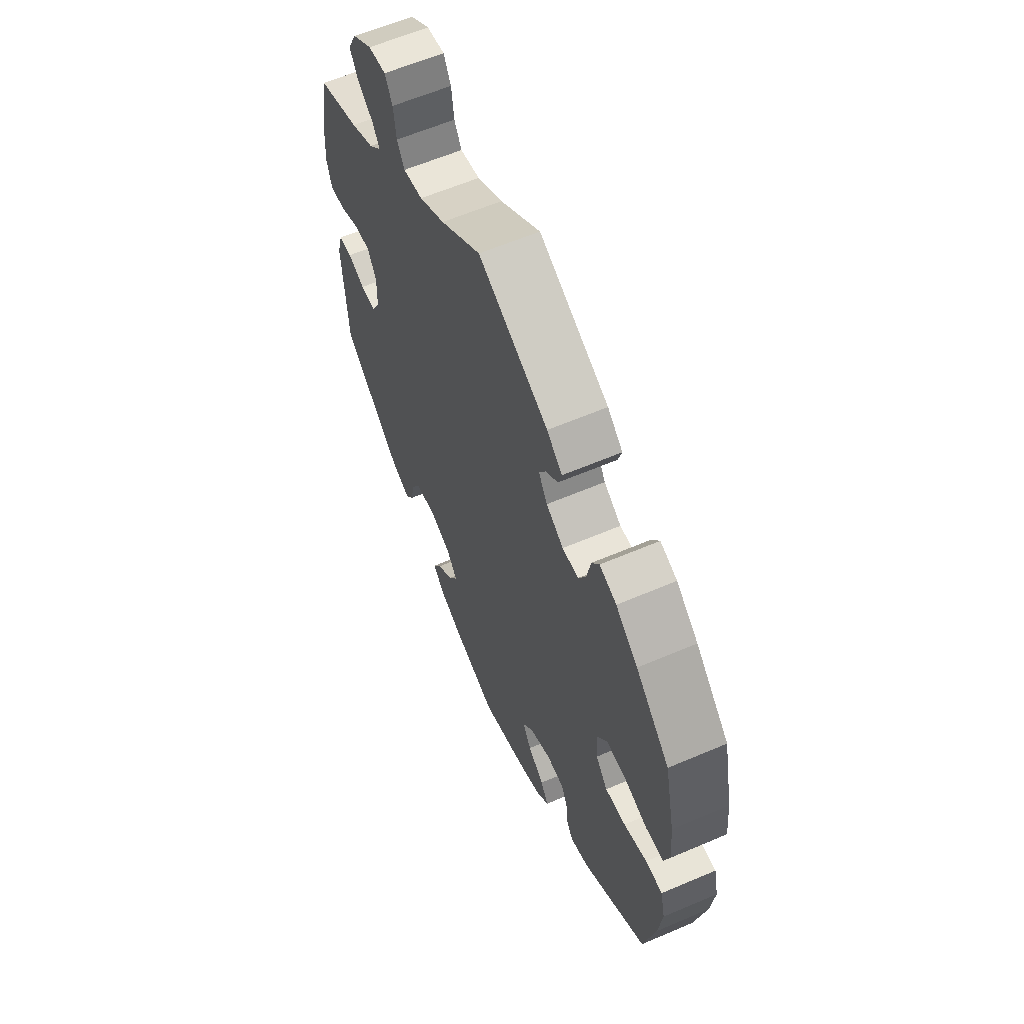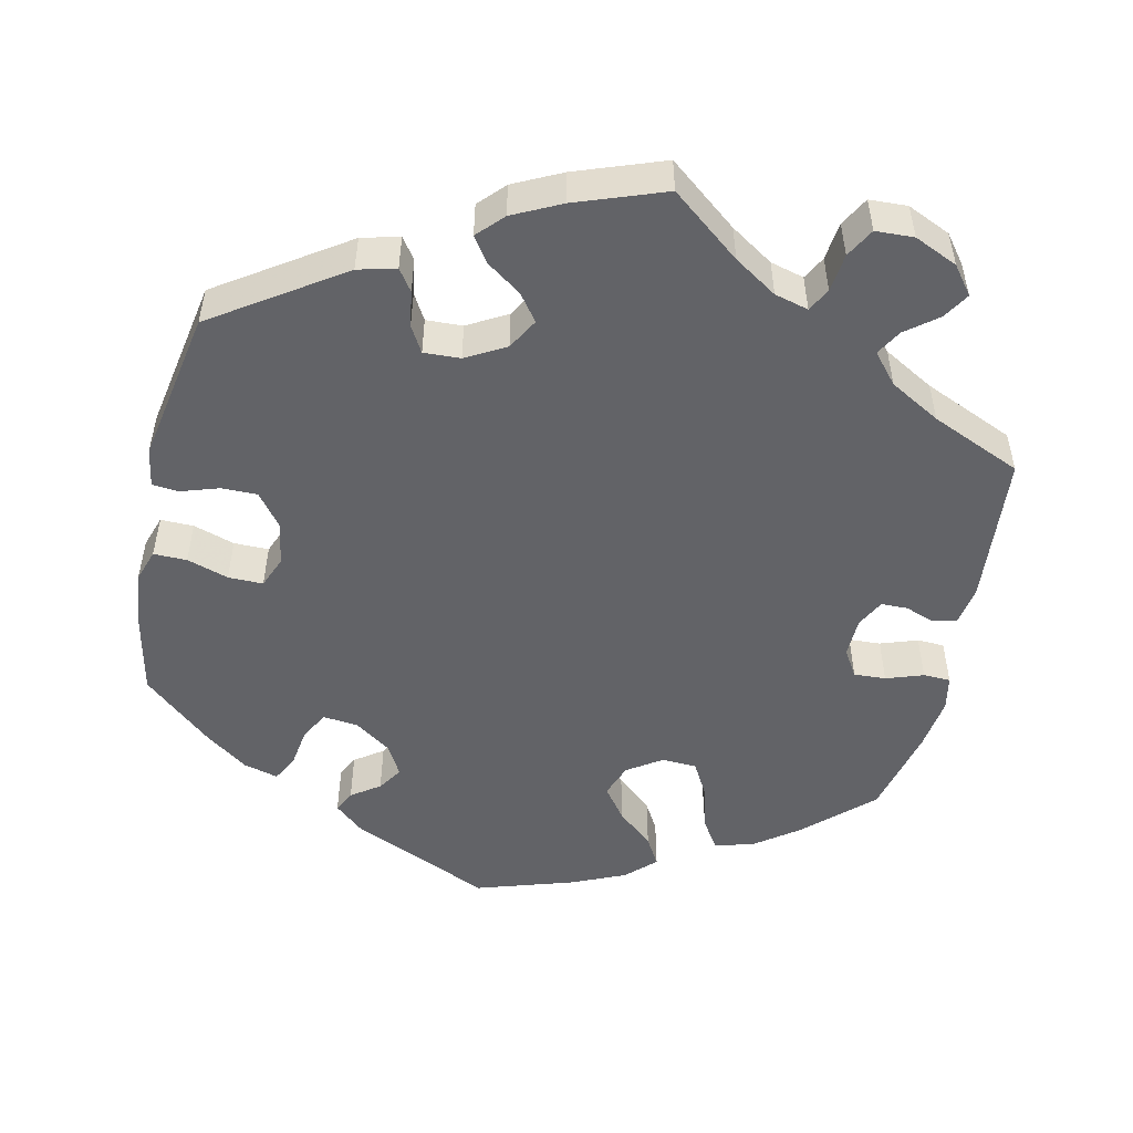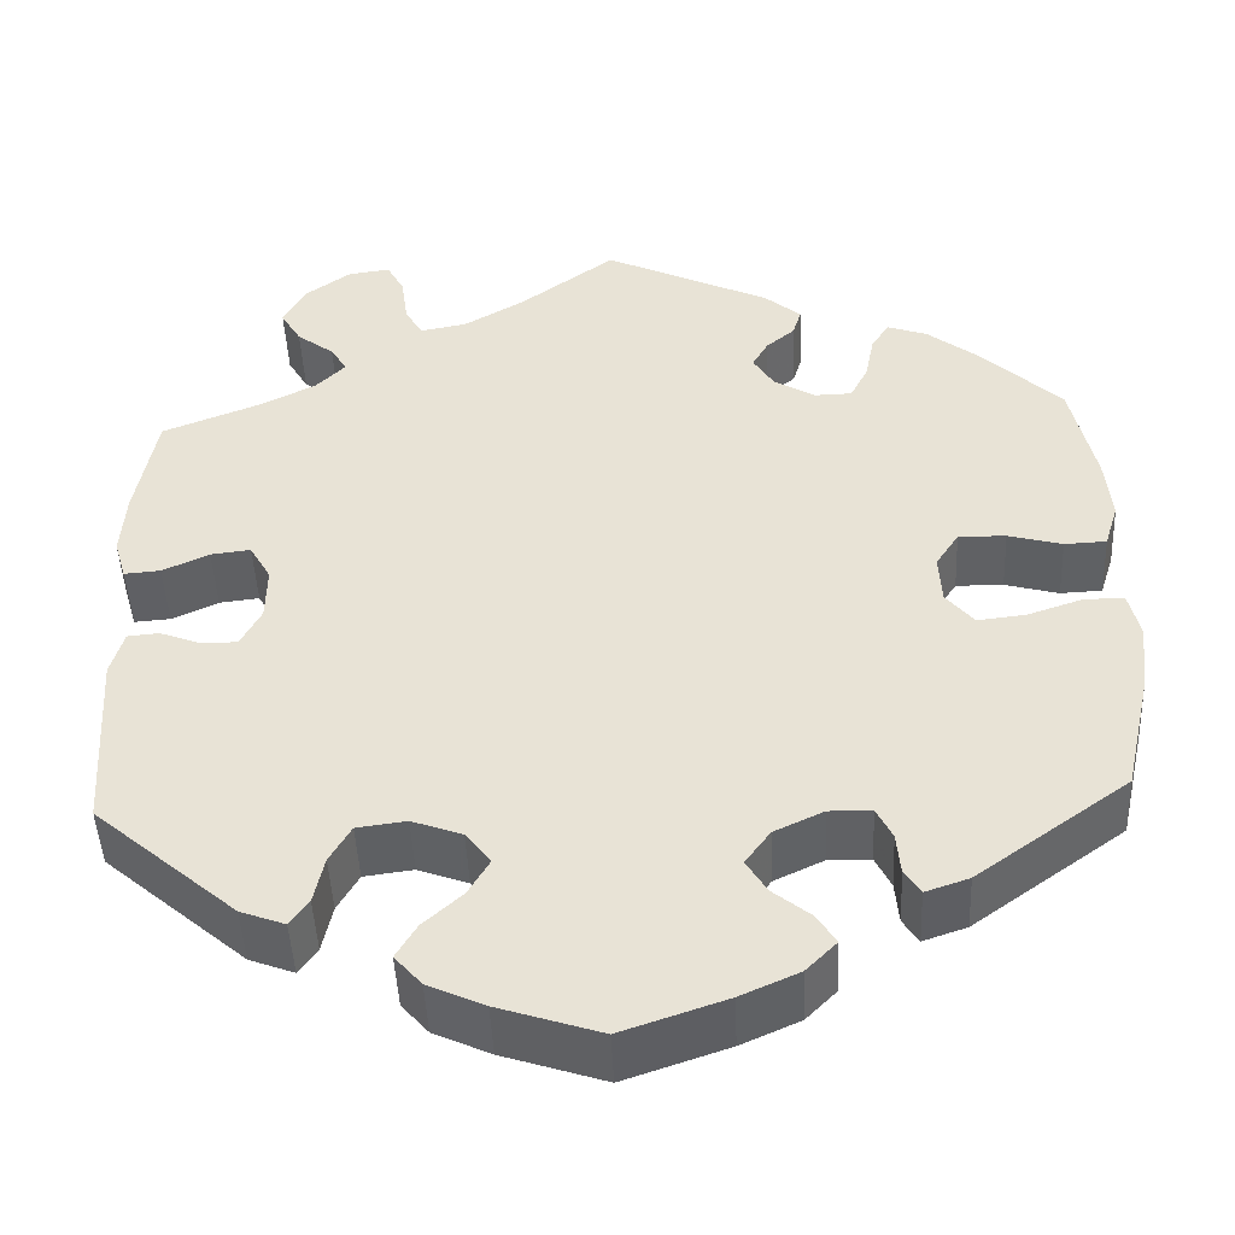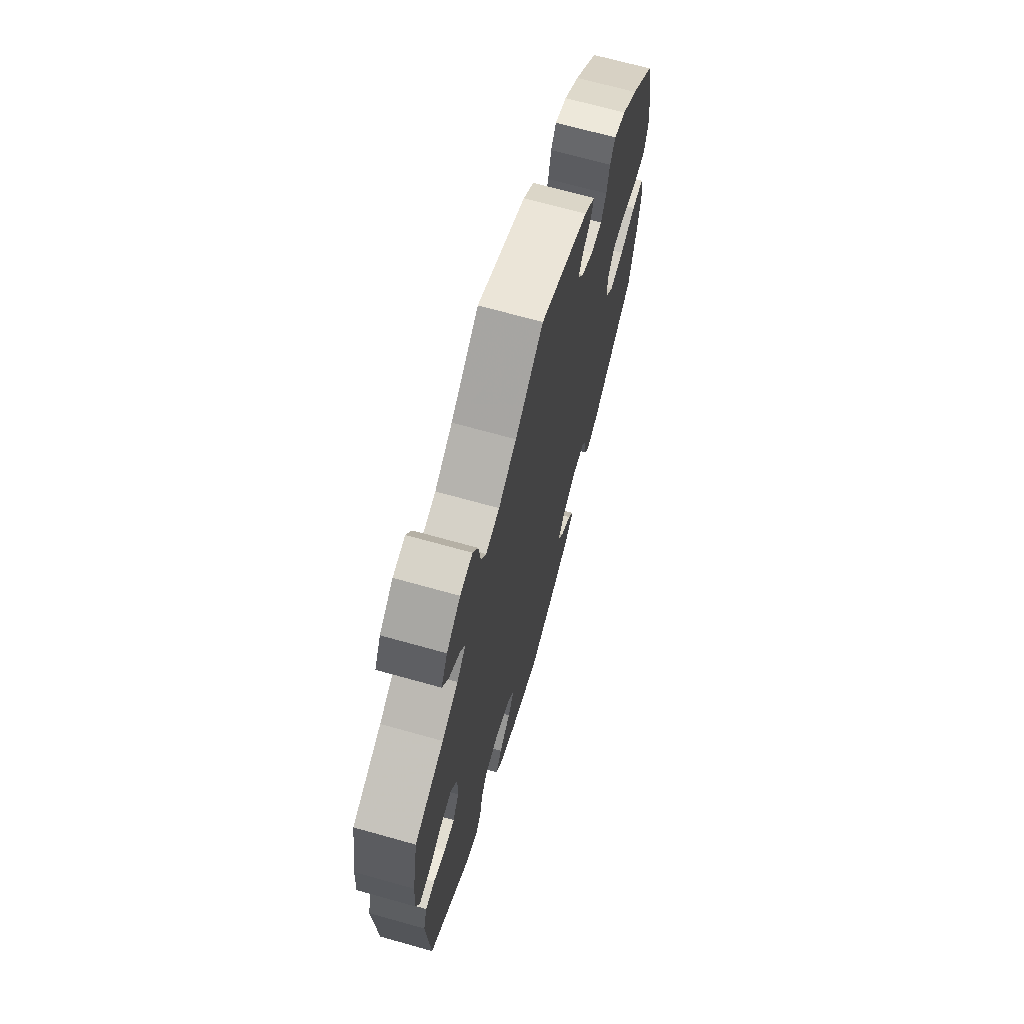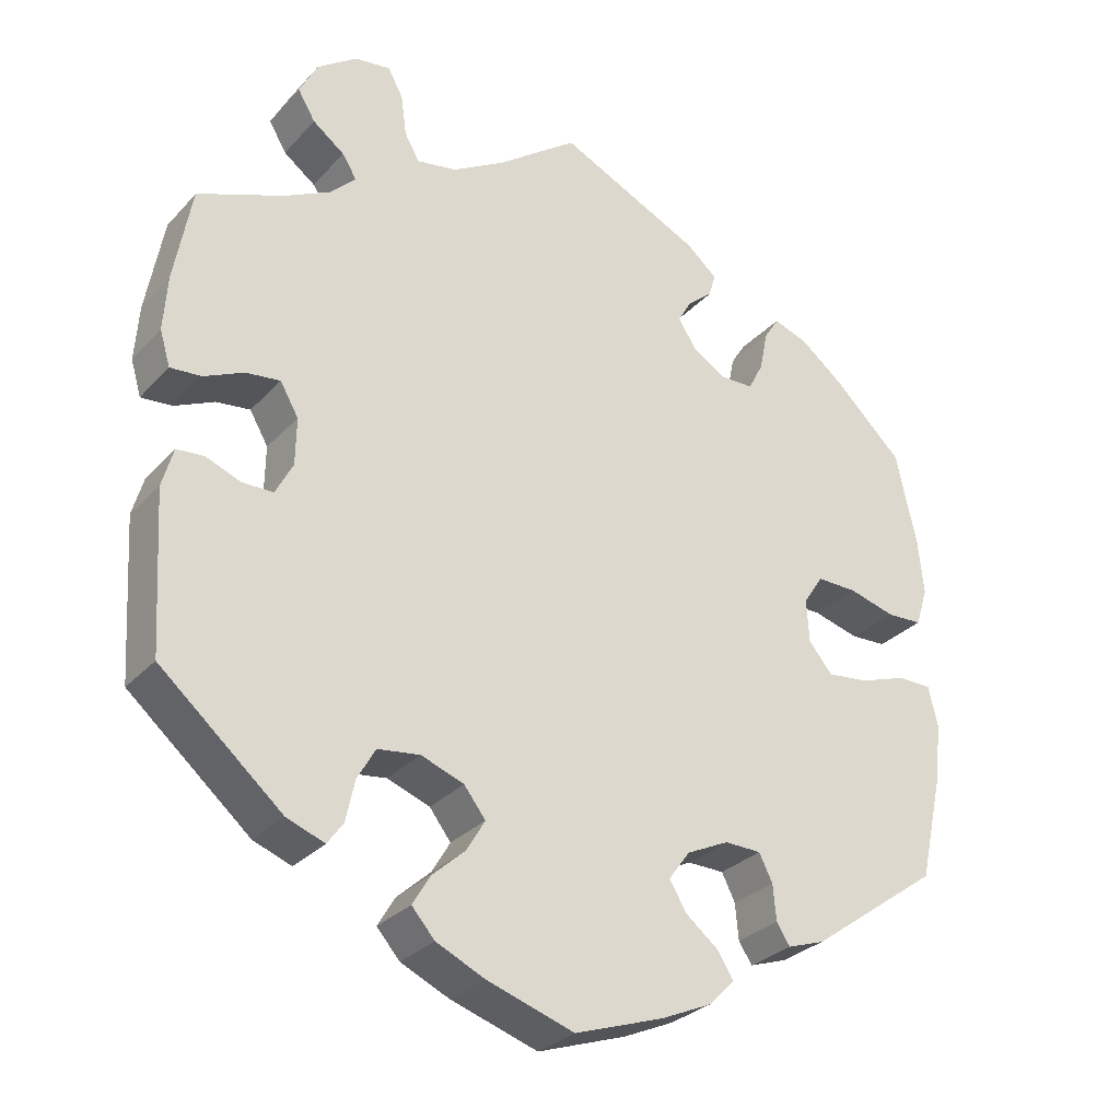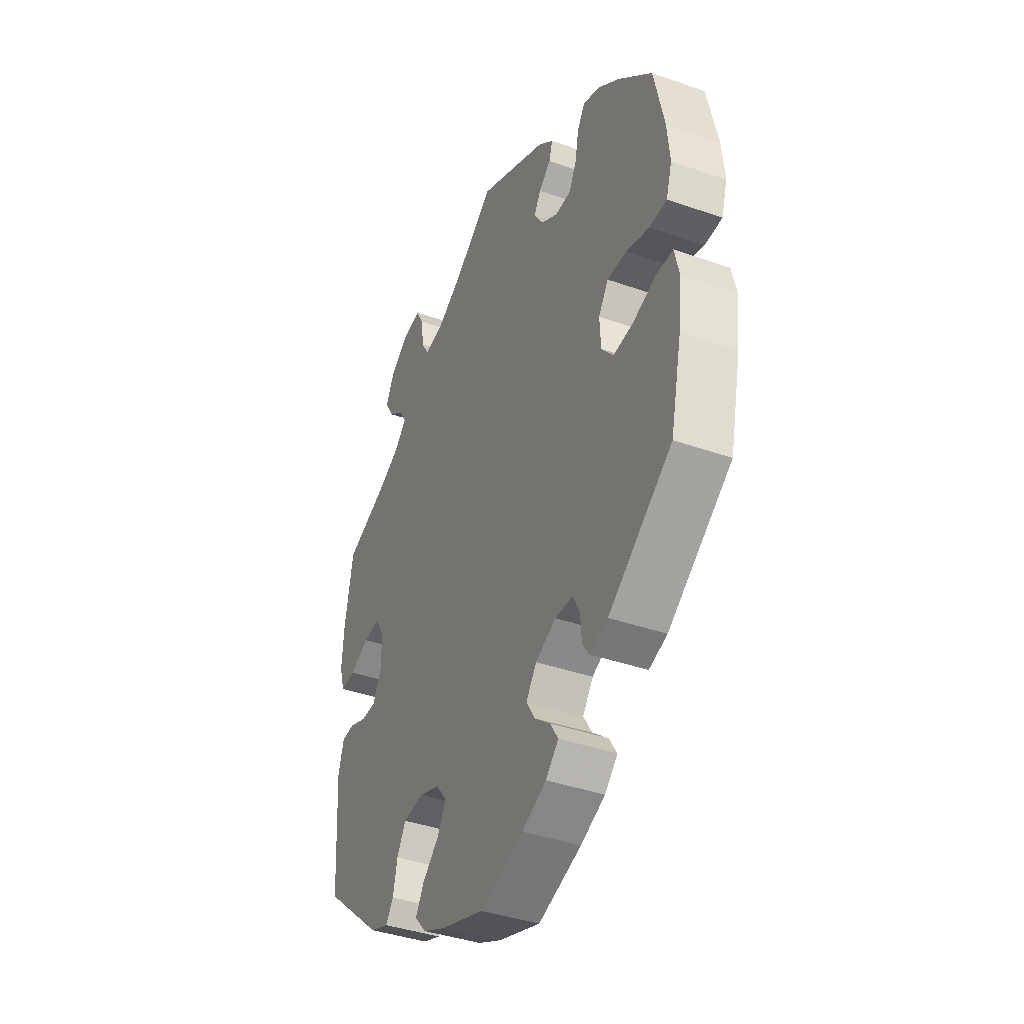
<metadata>
{"format":"obj","ext":"obj","renderer":"f3d","projection":"perspective","resolution":1024,"background":"white","views":[{"elev":61.3,"azim":66.5,"up":"+Z"},{"elev":-51.0,"azim":-72.3,"up":"+Y"},{"elev":-46.7,"azim":2.6,"up":"+Z"},{"elev":68.6,"azim":-74.3,"up":"+Z"},{"elev":-29.3,"azim":-33.7,"up":"+Z"},{"elev":-39.5,"azim":66.4,"up":"+Z"}]}
</metadata>
<code>
v -0.109 0.07 -0.542
v -0.17 0.07 -0.514
v -0.199 0.07 -0.481
v -0.177 0.07 -0.444
v -0.135 0.07 -0.406
v -0.112 0.07 -0.367
v -0.139 0.07 -0.332
v -0.193 0.07 -0.312
v -0.246 0.07 -0.319
v -0.269 0.07 -0.359
v -0.28 0.07 -0.41
v -0.3 0.07 -0.438
v -0.348 0.07 -0.42
v -0.501 0.07 -0.289
v -0.513 0.07 -0.09
v -0.499 0.07 -0.041
v -0.465 0.07 -0.038
v -0.421 0.07 -0.055
v -0.382 0.07 -0.055
v -0.36 0.07 -0.013
v -0.359 0.07 0.046
v -0.382 0.07 0.086
v -0.425 0.07 0.081
v -0.475 0.07 0.058
v -0.514 0.07 0.055
v -0.527 0.07 0.099
v -0.522 0.07 0.169
v -0.5 0.07 0.289
v -0.393 0.07 0.331
v -0.334 0.07 0.361
v -0.302 0.07 0.393
v -0.32 0.07 0.422
v -0.36 0.07 0.452
v -0.382 0.07 0.489
v -0.359 0.07 0.533
v -0.309 0.07 0.569
v -0.264 0.07 0.575
v -0.245 0.07 0.54
v -0.238 0.07 0.488
v -0.219 0.07 0.455
v -0.169 0.07 0.464
v -0.104 0.07 0.502
v -0.001 0.07 0.578
v 0.178 0.07 0.493
v 0.217 0.07 0.46
v 0.208 0.07 0.43
v 0.177 0.07 0.404
v 0.16 0.07 0.374
v 0.182 0.07 0.339
v 0.226 0.07 0.312
v 0.267 0.07 0.313
v 0.286 0.07 0.35
v 0.296 0.07 0.4
v 0.315 0.07 0.43
v 0.358 0.07 0.415
v 0.414 0.07 0.371
v 0.5 0.07 0.289
v 0.526 0.07 0.172
v 0.533 0.07 0.102
v 0.518 0.07 0.054
v 0.473 0.07 0.052
v 0.415 0.07 0.068
v 0.364 0.07 0.069
v 0.339 0.07 0.031
v 0.342 0.07 -0.023
v 0.372 0.07 -0.059
v 0.424 0.07 -0.053
v 0.483 0.07 -0.033
v 0.526 0.07 -0.033
v 0.538 0.07 -0.084
v 0.529 0.07 -0.16
v 0.5 0.07 -0.289
v 0.337 0.07 -0.406
v 0.29 0.07 -0.422
v 0.273 0.07 -0.396
v 0.269 0.07 -0.351
v 0.252 0.07 -0.317
v 0.206 0.07 -0.316
v 0.153 0.07 -0.341
v 0.126 0.07 -0.378
v 0.148 0.07 -0.414
v 0.189 0.07 -0.447
v 0.209 0.07 -0.479
v 0.176 0.07 -0.512
v 0.113 0.07 -0.54
v 0.001 0.07 -0.578
v -0.109 0 -0.542
v -0.17 0 -0.514
v -0.199 0 -0.481
v -0.177 0 -0.444
v -0.135 0 -0.406
v -0.112 0 -0.367
v -0.139 0 -0.332
v -0.193 0 -0.312
v -0.246 0 -0.319
v -0.269 0 -0.359
v -0.28 0 -0.41
v -0.3 0 -0.438
v -0.348 0 -0.42
v -0.501 0 -0.289
v -0.513 0 -0.09
v -0.499 0 -0.041
v -0.465 0 -0.038
v -0.421 0 -0.055
v -0.382 0 -0.055
v -0.36 0 -0.013
v -0.359 0 0.046
v -0.382 0 0.086
v -0.425 0 0.081
v -0.475 0 0.058
v -0.514 0 0.055
v -0.527 0 0.099
v -0.522 0 0.169
v -0.5 0 0.289
v -0.393 0 0.331
v -0.334 0 0.361
v -0.302 0 0.393
v -0.32 0 0.422
v -0.36 0 0.452
v -0.382 0 0.489
v -0.359 0 0.533
v -0.309 0 0.569
v -0.264 0 0.575
v -0.245 0 0.54
v -0.238 0 0.488
v -0.219 0 0.455
v -0.169 0 0.464
v -0.104 0 0.502
v -0.001 0 0.578
v 0.178 0 0.493
v 0.217 0 0.46
v 0.208 0 0.43
v 0.177 0 0.404
v 0.16 0 0.374
v 0.182 0 0.339
v 0.226 0 0.312
v 0.267 0 0.313
v 0.286 0 0.35
v 0.296 0 0.4
v 0.315 0 0.43
v 0.358 0 0.415
v 0.414 0 0.371
v 0.5 0 0.289
v 0.526 0 0.172
v 0.533 0 0.102
v 0.518 0 0.054
v 0.473 0 0.052
v 0.415 0 0.068
v 0.364 0 0.069
v 0.339 0 0.031
v 0.342 0 -0.023
v 0.372 0 -0.059
v 0.424 0 -0.053
v 0.483 0 -0.033
v 0.526 0 -0.033
v 0.538 0 -0.084
v 0.529 0 -0.16
v 0.5 0 -0.289
v 0.337 0 -0.406
v 0.29 0 -0.422
v 0.273 0 -0.396
v 0.269 0 -0.351
v 0.252 0 -0.317
v 0.206 0 -0.316
v 0.153 0 -0.341
v 0.126 0 -0.378
v 0.148 0 -0.414
v 0.189 0 -0.447
v 0.209 0 -0.479
v 0.176 0 -0.512
v 0.113 0 -0.54
v 0.001 0 -0.578
f 81 82 83 84
f 80 81 84 85
f 73 74 75 76
f 73 76 77
f 72 73 77
f 71 72 77 78
f 67 68 69 70
f 66 67 70 71
f 59 60 61 62
f 59 62 63
f 58 59 63
f 57 58 63
f 56 57 63 64
f 52 53 54 55
f 51 52 55 56
f 44 45 46 47
f 42 43 44 47
f 41 42 47 48
f 40 41 48 49
f 36 37 38 39
f 36 39 40
f 35 36 40
f 32 33 34 35
f 31 32 35 40
f 30 31 40 49
f 26 27 28 29
f 23 24 25 26
f 22 23 26 29
f 21 22 29 30
f 15 16 17 18
f 15 18 19
f 14 15 19
f 13 14 19 20
f 10 11 12 13
f 9 10 13 20
f 2 3 4 5
f 2 5 6
f 1 2 6
f 80 85 86 1
f 66 71 78 79
f 65 66 79
f 64 65 79 80
f 51 56 64 80
f 50 51 80 1
f 8 9 20 21
f 7 8 21 30
f 6 7 30 49
f 1 6 49 50
f 170 169 168 167
f 171 170 167 166
f 162 161 160 159
f 163 162 159
f 163 159 158
f 164 163 158 157
f 156 155 154 153
f 157 156 153 152
f 148 147 146 145
f 149 148 145
f 149 145 144
f 149 144 143
f 150 149 143 142
f 141 140 139 138
f 142 141 138 137
f 133 132 131 130
f 133 130 129 128
f 134 133 128 127
f 135 134 127 126
f 125 124 123 122
f 126 125 122
f 126 122 121
f 121 120 119 118
f 126 121 118 117
f 135 126 117 116
f 115 114 113 112
f 112 111 110 109
f 115 112 109 108
f 116 115 108 107
f 104 103 102 101
f 105 104 101
f 105 101 100
f 106 105 100 99
f 99 98 97 96
f 106 99 96 95
f 91 90 89 88
f 92 91 88
f 92 88 87
f 87 172 171 166
f 165 164 157 152
f 165 152 151
f 166 165 151 150
f 166 150 142 137
f 87 166 137 136
f 107 106 95 94
f 116 107 94 93
f 135 116 93 92
f 136 135 92 87
f 1 87 88 2
f 2 88 89 3
f 3 89 90 4
f 4 90 91 5
f 5 91 92 6
f 6 92 93 7
f 7 93 94 8
f 8 94 95 9
f 9 95 96 10
f 10 96 97 11
f 11 97 98 12
f 12 98 99 13
f 13 99 100 14
f 14 100 101 15
f 15 101 102 16
f 16 102 103 17
f 17 103 104 18
f 18 104 105 19
f 19 105 106 20
f 20 106 107 21
f 21 107 108 22
f 22 108 109 23
f 23 109 110 24
f 24 110 111 25
f 25 111 112 26
f 26 112 113 27
f 27 113 114 28
f 28 114 115 29
f 29 115 116 30
f 30 116 117 31
f 31 117 118 32
f 32 118 119 33
f 33 119 120 34
f 34 120 121 35
f 35 121 122 36
f 36 122 123 37
f 37 123 124 38
f 38 124 125 39
f 39 125 126 40
f 40 126 127 41
f 41 127 128 42
f 42 128 129 43
f 43 129 130 44
f 44 130 131 45
f 45 131 132 46
f 46 132 133 47
f 47 133 134 48
f 48 134 135 49
f 49 135 136 50
f 50 136 137 51
f 51 137 138 52
f 52 138 139 53
f 53 139 140 54
f 54 140 141 55
f 55 141 142 56
f 56 142 143 57
f 57 143 144 58
f 58 144 145 59
f 59 145 146 60
f 60 146 147 61
f 61 147 148 62
f 62 148 149 63
f 63 149 150 64
f 64 150 151 65
f 65 151 152 66
f 66 152 153 67
f 67 153 154 68
f 68 154 155 69
f 69 155 156 70
f 70 156 157 71
f 71 157 158 72
f 72 158 159 73
f 73 159 160 74
f 74 160 161 75
f 75 161 162 76
f 76 162 163 77
f 77 163 164 78
f 78 164 165 79
f 79 165 166 80
f 80 166 167 81
f 81 167 168 82
f 82 168 169 83
f 83 169 170 84
f 84 170 171 85
f 85 171 172 86
f 86 172 87 1

</code>
